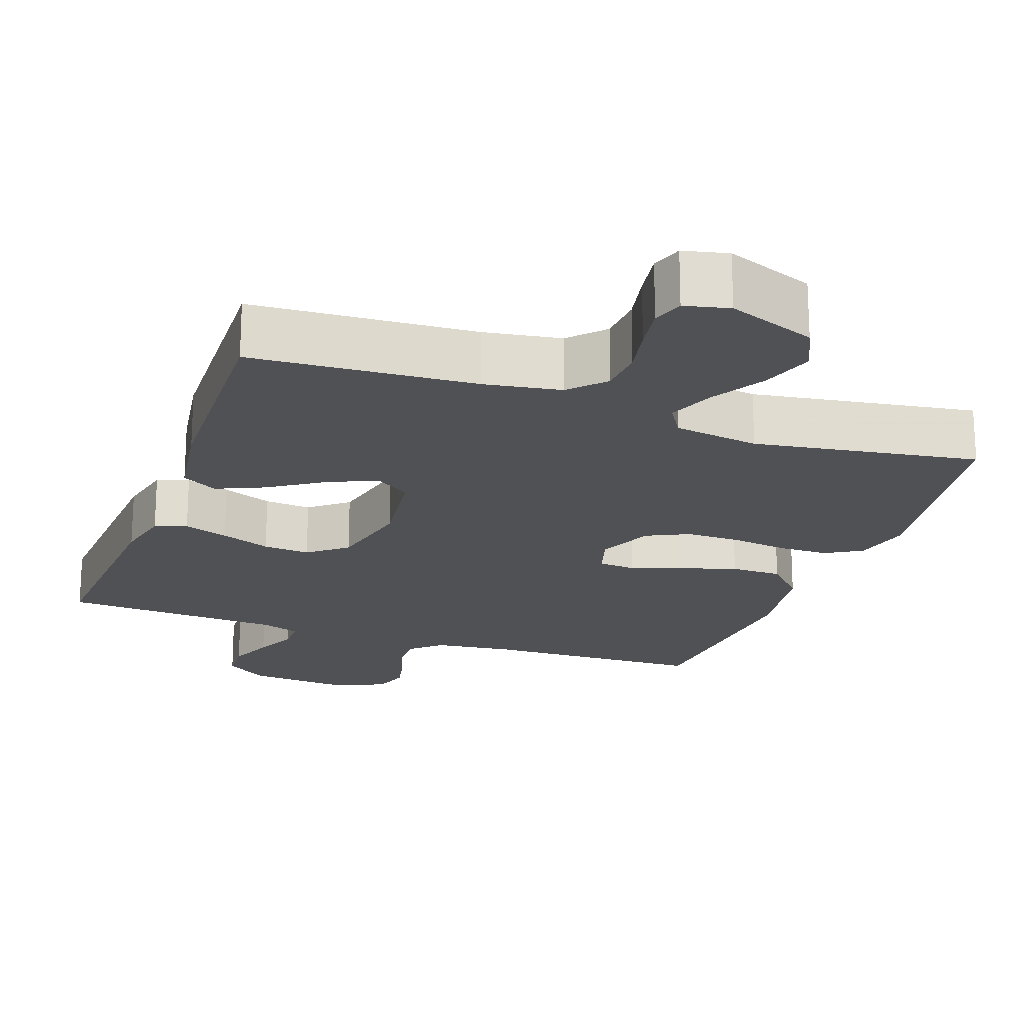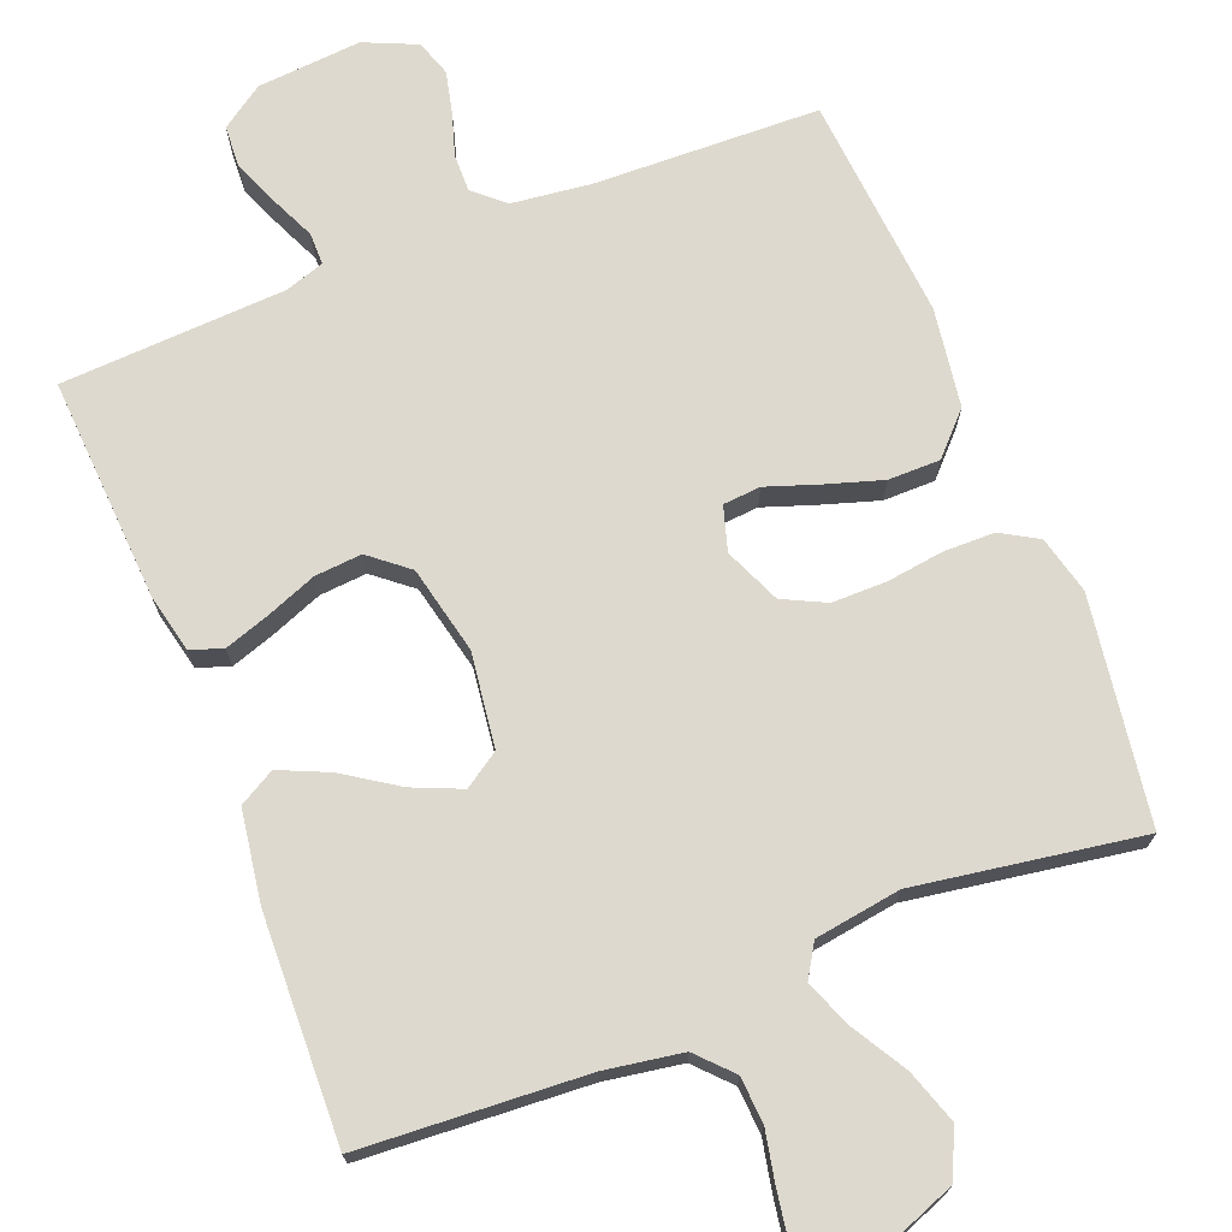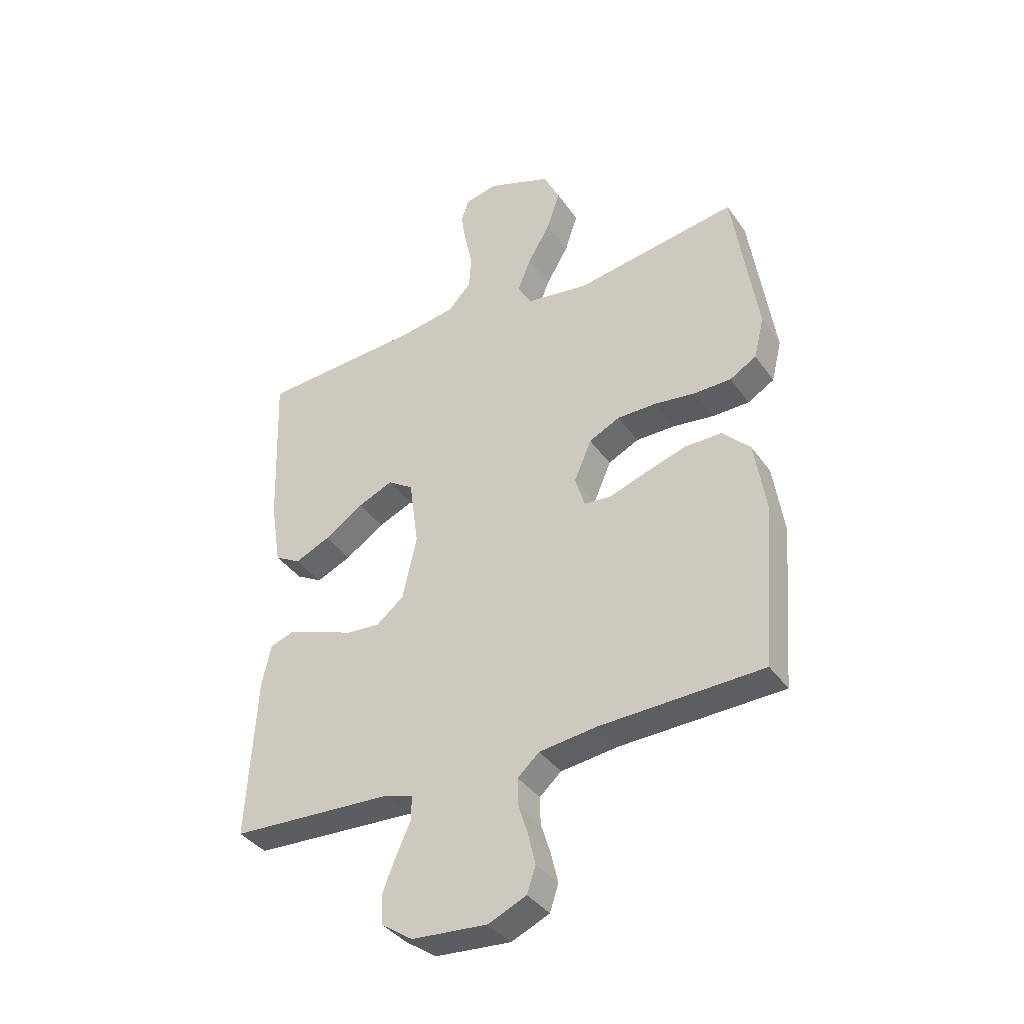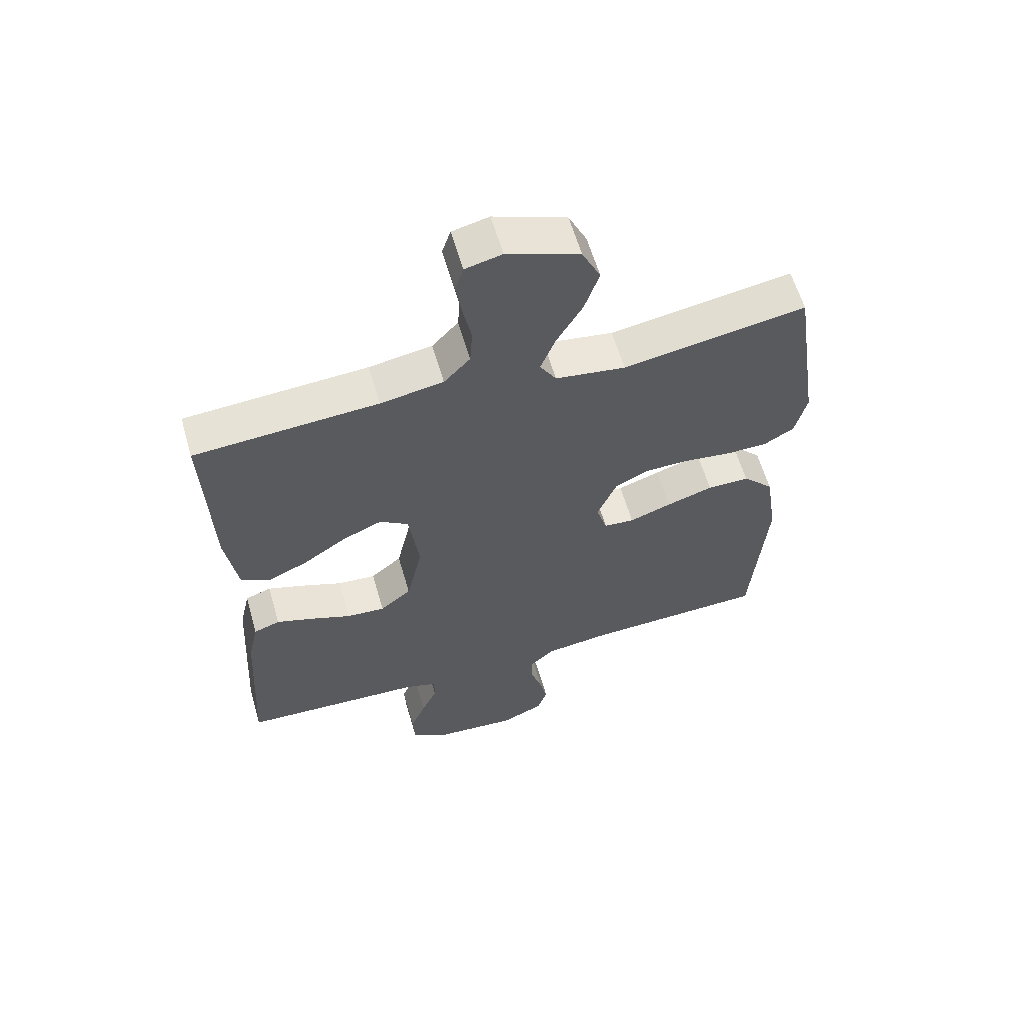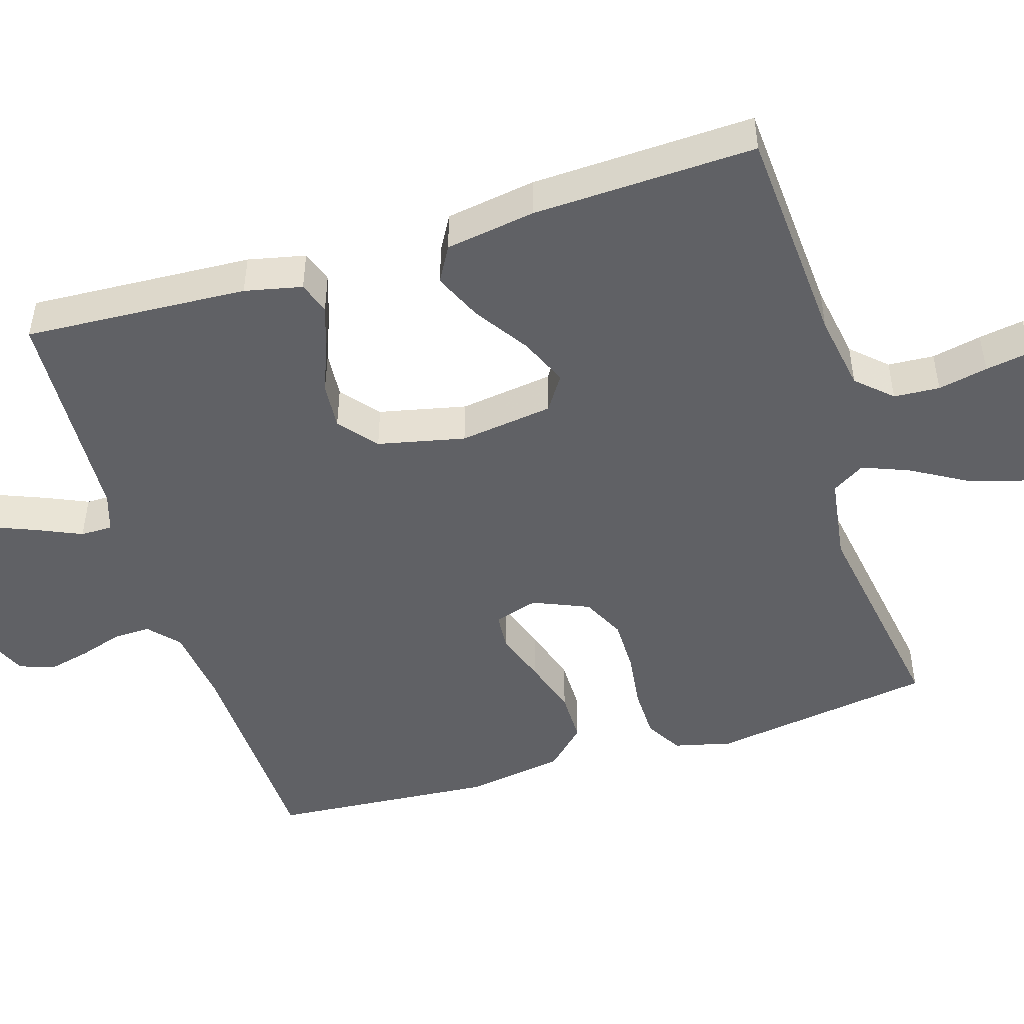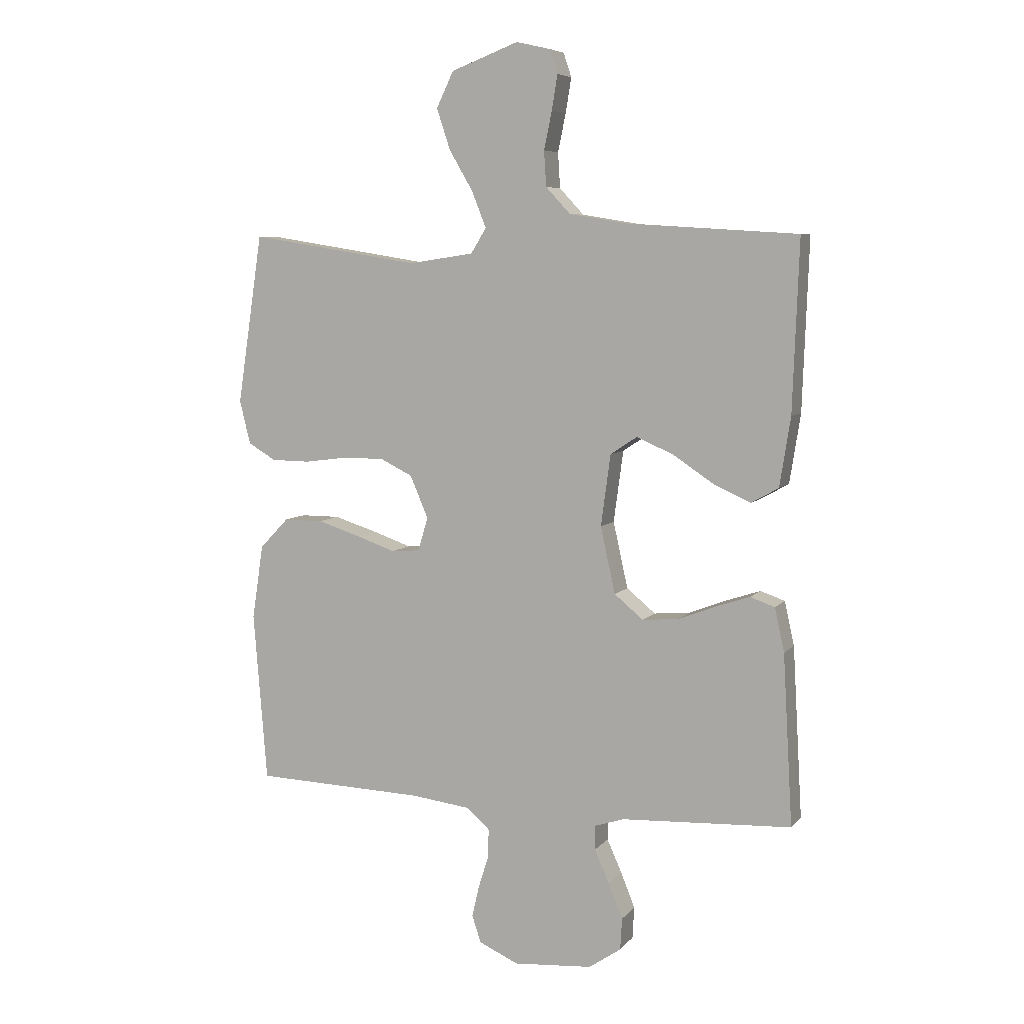
<metadata>
{"format":"obj","ext":"obj","renderer":"f3d","projection":"perspective","resolution":1024,"background":"white","views":[{"elev":-20.2,"azim":-19.8,"up":"+Y"},{"elev":71.5,"azim":-21.7,"up":"+Y"},{"elev":-37.9,"azim":31.0,"up":"+Z"},{"elev":60.3,"azim":-16.1,"up":"+Z"},{"elev":-48.5,"azim":-72.8,"up":"+Y"},{"elev":6.8,"azim":-158.8,"up":"+Z"}]}
</metadata>
<code>
v 0.5 0.07 -0.5
v 0.2 0.07 -0.51
v 0.094 0.07 -0.523
v 0.054 0.07 -0.559
v 0.055 0.07 -0.609
v 0.073 0.07 -0.666
v 0.086 0.07 -0.722
v 0.07 0.07 -0.77
v 0 0.07 -0.801
v -0.139 0.07 -0.79
v -0.196 0.07 -0.751
v -0.199 0.07 -0.695
v -0.174 0.07 -0.633
v -0.148 0.07 -0.575
v -0.148 0.07 -0.532
v -0.2 0.07 -0.515
v -0.5 0.07 -0.5
v -0.483 0.07 -0.2
v -0.466 0.07 -0.123
v -0.423 0.07 -0.108
v -0.363 0.07 -0.128
v -0.296 0.07 -0.154
v -0.233 0.07 -0.159
v -0.182 0.07 -0.117
v -0.156 0.07 0
v -0.173 0.07 0.126
v -0.22 0.07 0.157
v -0.285 0.07 0.129
v -0.357 0.07 0.081
v -0.422 0.07 0.052
v -0.47 0.07 0.079
v -0.489 0.07 0.2
v -0.5 0.07 0.5
v -0.2 0.07 0.519
v -0.097 0.07 0.536
v -0.054 0.07 0.582
v -0.05 0.07 0.644
v -0.064 0.07 0.711
v -0.074 0.07 0.772
v -0.06 0.07 0.814
v 0 0.07 0.828
v 0.119 0.07 0.783
v 0.149 0.07 0.72
v 0.125 0.07 0.648
v 0.083 0.07 0.576
v 0.058 0.07 0.513
v 0.085 0.07 0.469
v 0.2 0.07 0.452
v 0.5 0.07 0.5
v 0.545 0.07 0.2
v 0.526 0.07 0.123
v 0.477 0.07 0.094
v 0.409 0.07 0.093
v 0.333 0.07 0.103
v 0.26 0.07 0.103
v 0.203 0.07 0.075
v 0.171 0.07 0
v 0.189 0.07 -0.059
v 0.239 0.07 -0.063
v 0.308 0.07 -0.039
v 0.384 0.07 -0.015
v 0.453 0.07 -0.015
v 0.504 0.07 -0.068
v 0.524 0.07 -0.2
v 0.5 0 -0.5
v 0.2 0 -0.51
v 0.094 0 -0.523
v 0.054 0 -0.559
v 0.055 0 -0.609
v 0.073 0 -0.666
v 0.086 0 -0.722
v 0.07 0 -0.77
v 0 0 -0.801
v -0.139 0 -0.79
v -0.196 0 -0.751
v -0.199 0 -0.695
v -0.174 0 -0.633
v -0.148 0 -0.575
v -0.148 0 -0.532
v -0.2 0 -0.515
v -0.5 0 -0.5
v -0.483 0 -0.2
v -0.466 0 -0.123
v -0.423 0 -0.108
v -0.363 0 -0.128
v -0.296 0 -0.154
v -0.233 0 -0.159
v -0.182 0 -0.117
v -0.156 0 0
v -0.173 0 0.126
v -0.22 0 0.157
v -0.285 0 0.129
v -0.357 0 0.081
v -0.422 0 0.052
v -0.47 0 0.079
v -0.489 0 0.2
v -0.5 0 0.5
v -0.2 0 0.519
v -0.097 0 0.536
v -0.054 0 0.582
v -0.05 0 0.644
v -0.064 0 0.711
v -0.074 0 0.772
v -0.06 0 0.814
v 0 0 0.828
v 0.119 0 0.783
v 0.149 0 0.72
v 0.125 0 0.648
v 0.083 0 0.576
v 0.058 0 0.513
v 0.085 0 0.469
v 0.2 0 0.452
v 0.5 0 0.5
v 0.545 0 0.2
v 0.526 0 0.123
v 0.477 0 0.094
v 0.409 0 0.093
v 0.333 0 0.103
v 0.26 0 0.103
v 0.203 0 0.075
v 0.171 0 0
v 0.189 0 -0.059
v 0.239 0 -0.063
v 0.308 0 -0.039
v 0.384 0 -0.015
v 0.453 0 -0.015
v 0.504 0 -0.068
v 0.524 0 -0.2
f 63 64 1 2
f 62 63 2 3
f 59 60 61 62
f 59 62 3 4
f 58 59 4
f 57 58 4
f 51 52 53 54
f 51 54 55
f 48 49 50 51
f 47 48 51 55
f 46 47 55 56
f 42 43 44 45
f 42 45 46
f 41 42 46
f 40 41 46
f 37 38 39 40
f 37 40 46 56
f 31 32 33 34
f 31 34 35
f 28 29 30 31
f 27 28 31 35
f 26 27 35 36
f 19 20 21 22
f 17 18 19 22
f 16 17 22 23
f 15 16 23 24
f 11 12 13 14
f 9 10 11 14
f 9 14 15
f 5 6 7 8
f 5 8 9 15
f 36 37 56 57
f 25 26 36 57
f 25 57 4
f 15 24 25
f 4 5 15 25
f 66 65 128 127
f 67 66 127 126
f 126 125 124 123
f 68 67 126 123
f 68 123 122
f 68 122 121
f 118 117 116 115
f 119 118 115
f 115 114 113 112
f 119 115 112 111
f 120 119 111 110
f 109 108 107 106
f 110 109 106
f 110 106 105
f 110 105 104
f 104 103 102 101
f 120 110 104 101
f 98 97 96 95
f 99 98 95
f 95 94 93 92
f 99 95 92 91
f 100 99 91 90
f 86 85 84 83
f 86 83 82 81
f 87 86 81 80
f 88 87 80 79
f 78 77 76 75
f 78 75 74 73
f 79 78 73
f 72 71 70 69
f 79 73 72 69
f 121 120 101 100
f 121 100 90 89
f 68 121 89
f 89 88 79
f 89 79 69 68
f 1 65 66 2
f 2 66 67 3
f 3 67 68 4
f 4 68 69 5
f 5 69 70 6
f 6 70 71 7
f 7 71 72 8
f 8 72 73 9
f 9 73 74 10
f 10 74 75 11
f 11 75 76 12
f 12 76 77 13
f 13 77 78 14
f 14 78 79 15
f 15 79 80 16
f 16 80 81 17
f 17 81 82 18
f 18 82 83 19
f 19 83 84 20
f 20 84 85 21
f 21 85 86 22
f 22 86 87 23
f 23 87 88 24
f 24 88 89 25
f 25 89 90 26
f 26 90 91 27
f 27 91 92 28
f 28 92 93 29
f 29 93 94 30
f 30 94 95 31
f 31 95 96 32
f 32 96 97 33
f 33 97 98 34
f 34 98 99 35
f 35 99 100 36
f 36 100 101 37
f 37 101 102 38
f 38 102 103 39
f 39 103 104 40
f 40 104 105 41
f 41 105 106 42
f 42 106 107 43
f 43 107 108 44
f 44 108 109 45
f 45 109 110 46
f 46 110 111 47
f 47 111 112 48
f 48 112 113 49
f 49 113 114 50
f 50 114 115 51
f 51 115 116 52
f 52 116 117 53
f 53 117 118 54
f 54 118 119 55
f 55 119 120 56
f 56 120 121 57
f 57 121 122 58
f 58 122 123 59
f 59 123 124 60
f 60 124 125 61
f 61 125 126 62
f 62 126 127 63
f 63 127 128 64
f 64 128 65 1

</code>
